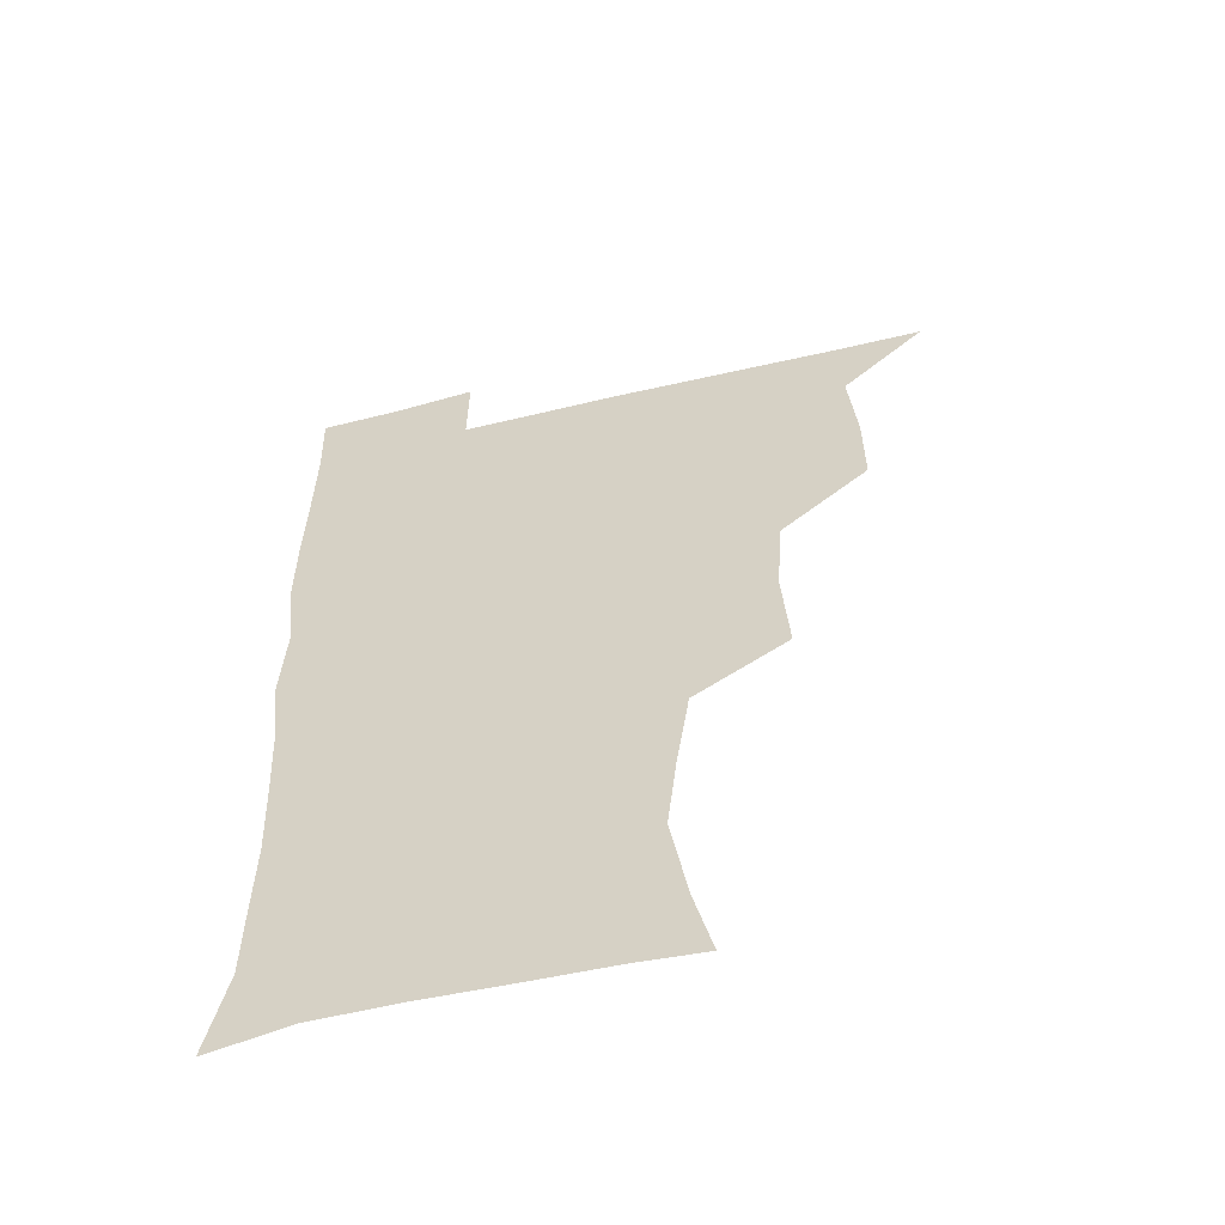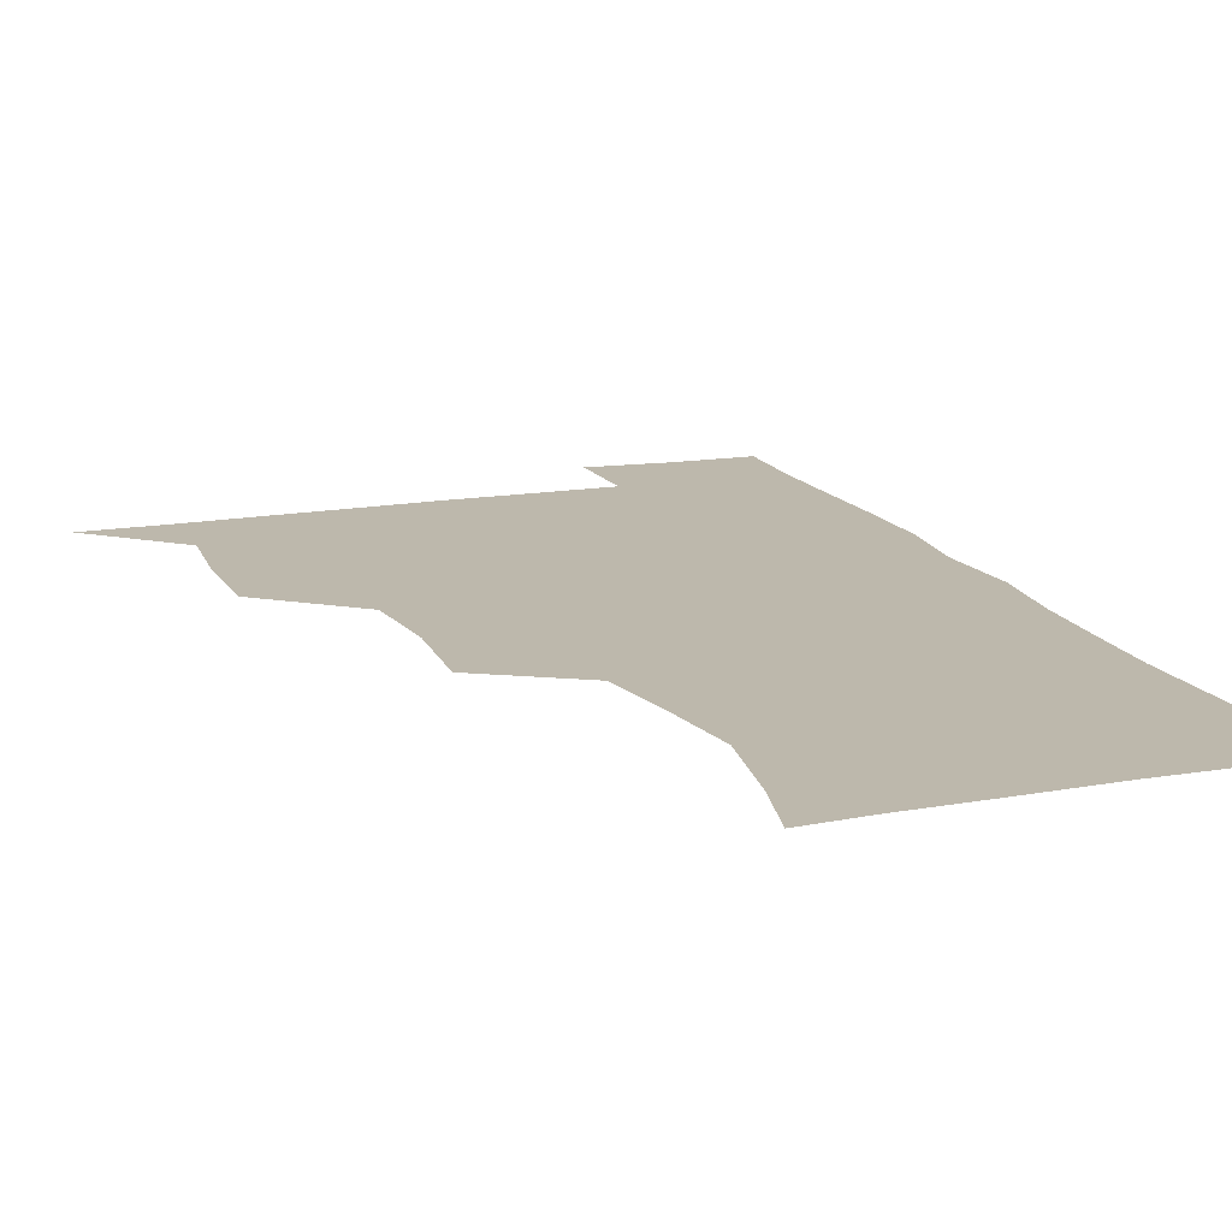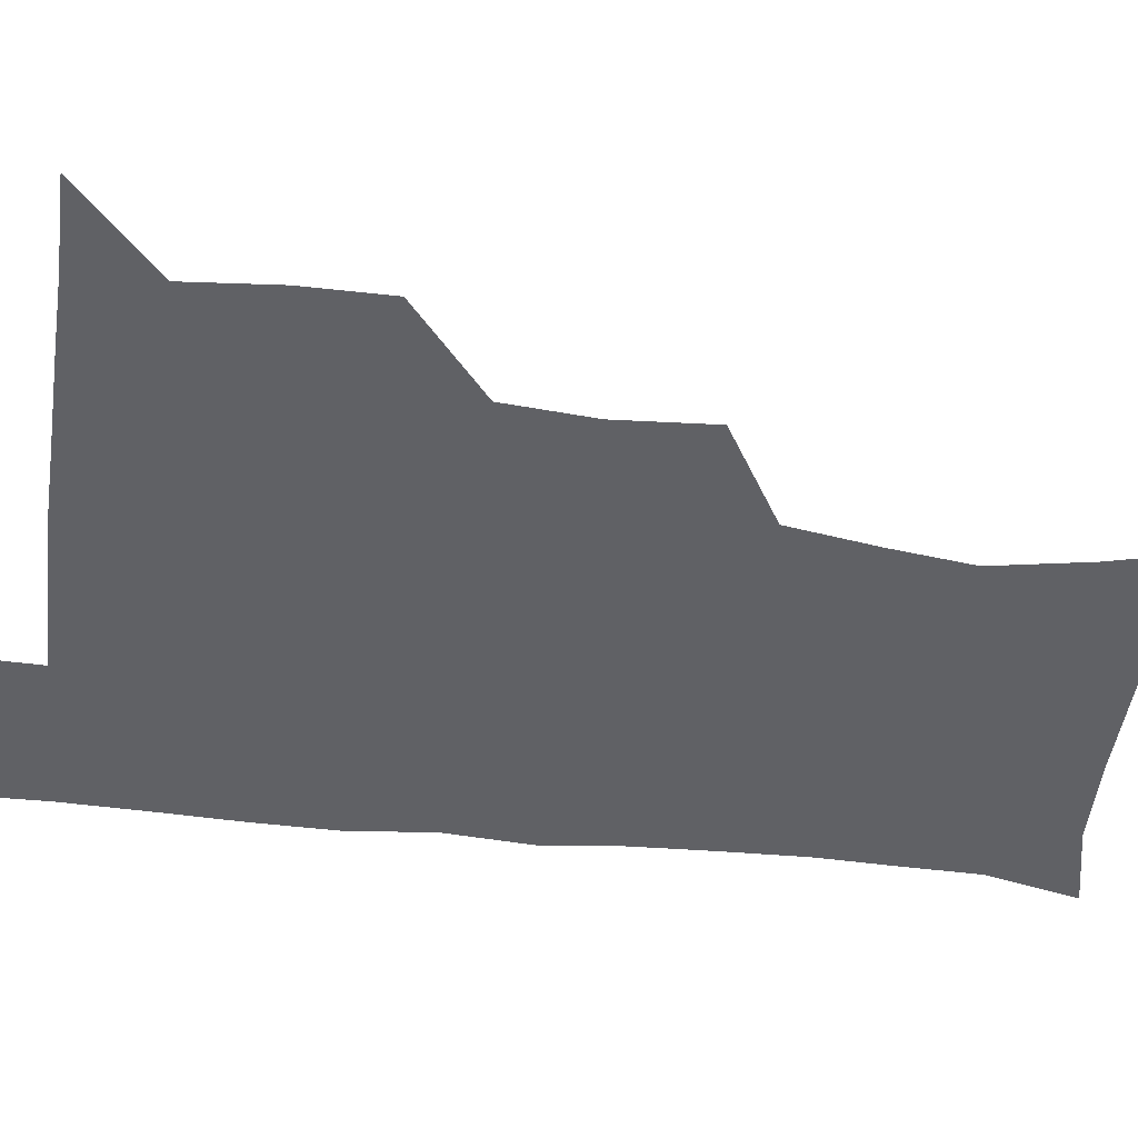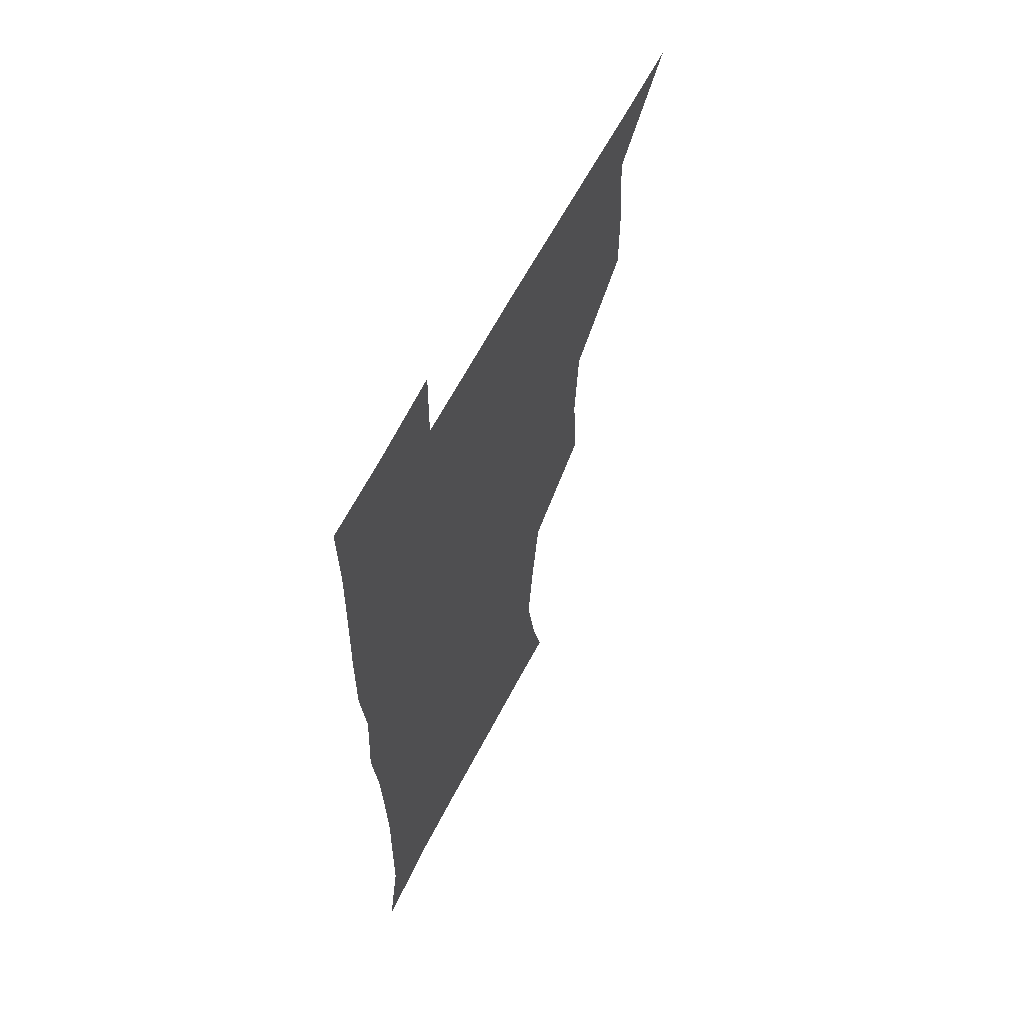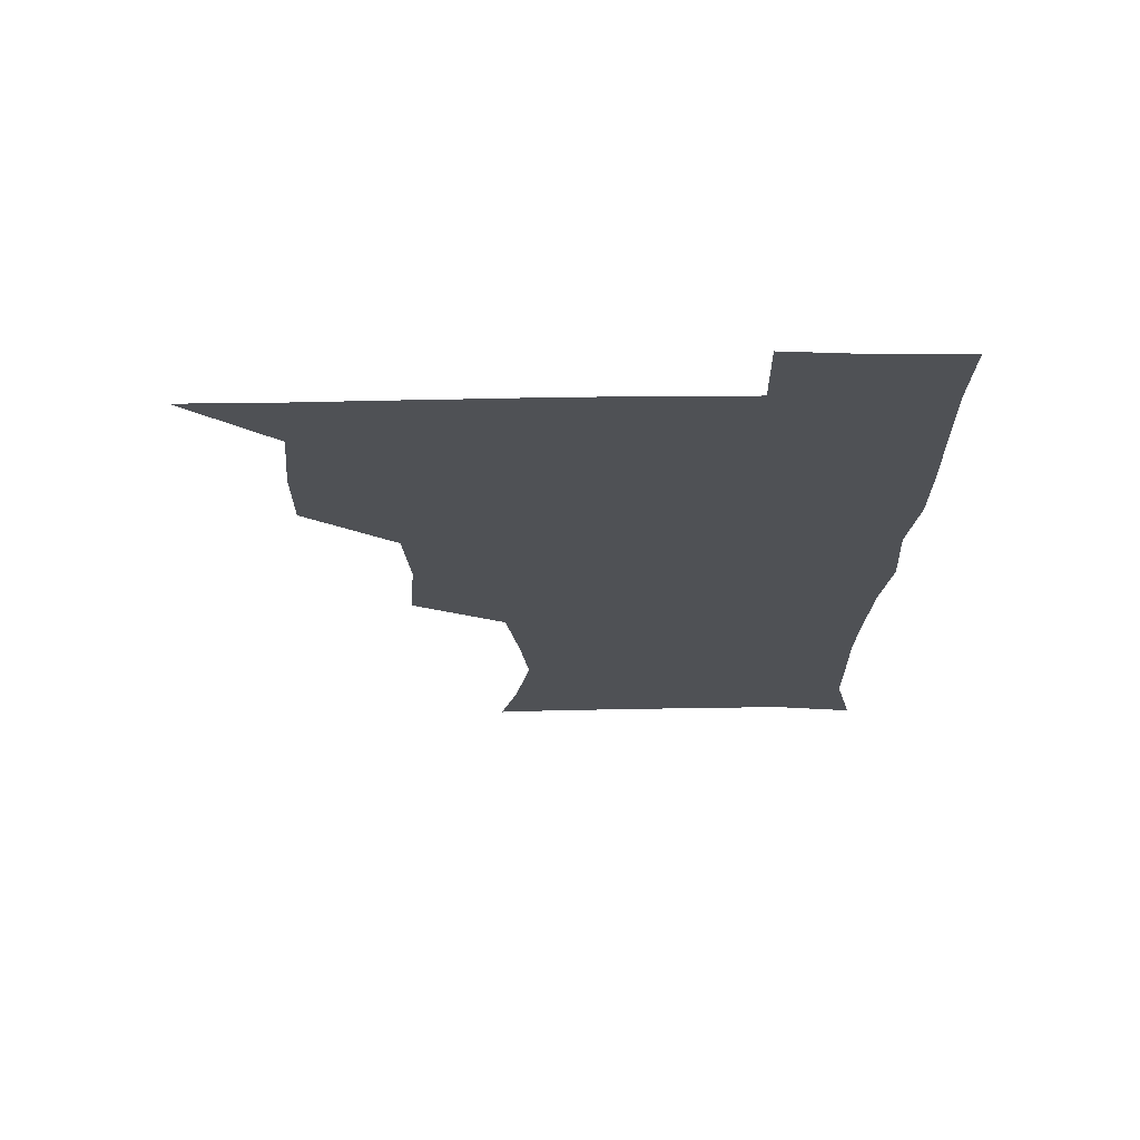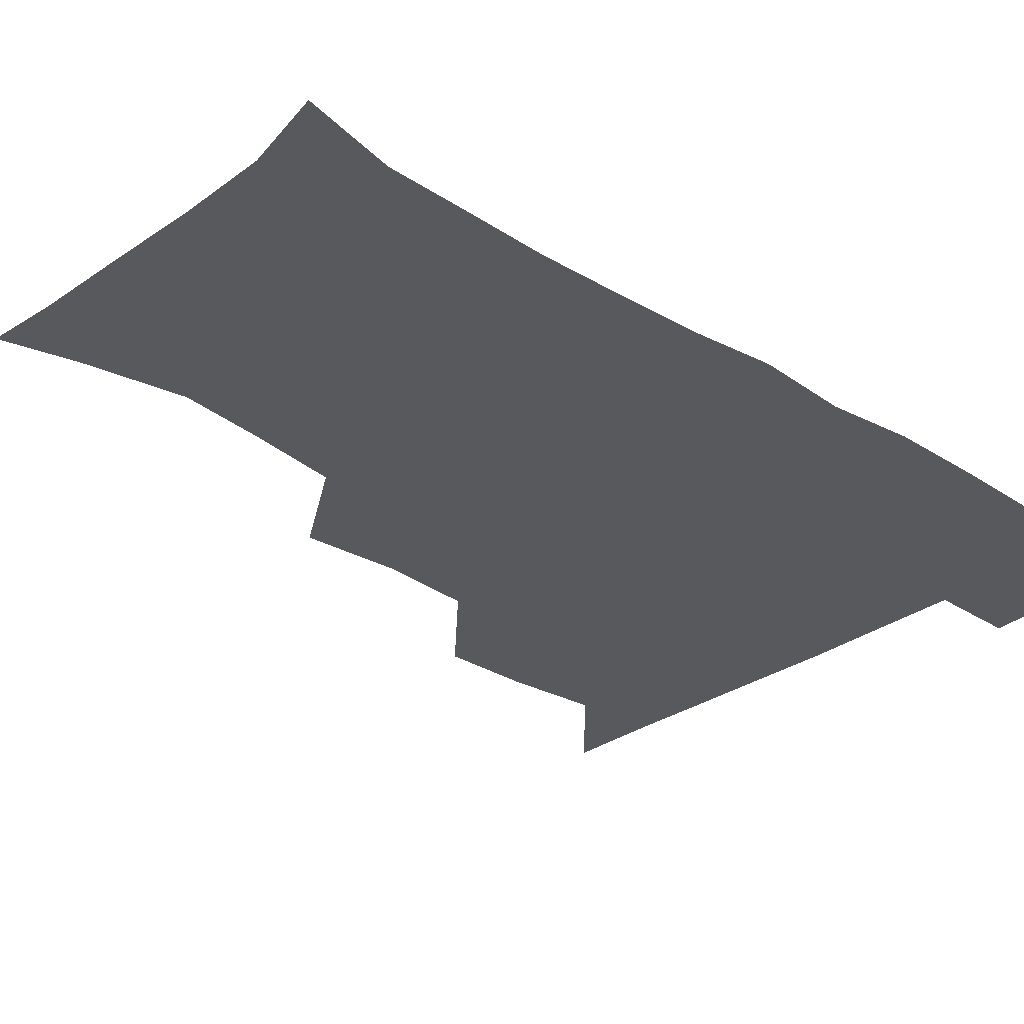
<metadata>
{"format":"obj","ext":"obj","renderer":"f3d","projection":"perspective","resolution":1024,"background":"white","views":[{"elev":-57.3,"azim":-166.0,"up":"+Y"},{"elev":14.9,"azim":-20.7,"up":"+Z"},{"elev":-49.6,"azim":-97.3,"up":"+Z"},{"elev":61.8,"azim":117.0,"up":"+Y"},{"elev":70.4,"azim":-0.6,"up":"+Y"},{"elev":-29.8,"azim":46.8,"up":"+Z"}]}
</metadata>
<code>
v 480.4 509.3 0
v 508.9 414.5 0
v 509.1 445.9 0
v 512 478.9 0
v 513 509.3 0
v 541.7 318.6 0
v 544.2 353.9 0
v 541.9 386.2 0
v 542 419.6 0
v 544.9 452.4 0
v 544.2 481.2 0
v 542.7 510.1 0
v 571.8 173.6 0
v 578.3 199.4 0
v 584.6 234.7 0
v 581.2 264.5 0
v 576.4 297.1 0
v 575.7 332.6 0
v 574.4 362.6 0
v 573.8 393.6 0
v 574.6 425 0
v 574.5 453.8 0
v 573.3 482 0
v 572.1 510.7 0
v 596.9 175.3 0
v 608.3 216 0
v 607.2 241.3 0
v 606.1 274 0
v 604.3 305.2 0
v 603.5 336 0
v 602.6 365.3 0
v 602.4 395.3 0
v 603.1 426.3 0
v 603.1 454.4 0
v 602.5 482.3 0
v 601.2 511.4 0
v 627.8 175.9 0
v 633 217.4 0
v 633.2 247.8 0
v 632.4 277.9 0
v 631.4 308.1 0
v 630.9 337.9 0
v 630.9 368.8 0
v 630.8 397.4 0
v 630.9 426.1 0
v 631.2 454.9 0
v 631.3 482.5 0
v 631 511.1 0
v 661.5 177 0
v 659.6 215.9 0
v 659.4 245.2 0
v 658.2 278 0
v 657.9 308.5 0
v 658.2 337.1 0
v 657.9 367.9 0
v 658.2 396.9 0
v 658.7 425.6 0
v 659 454.5 0
v 659.8 482.6 0
v 660.4 511 0
v 660 542.7 0
v 692.8 176.7 0
v 686.7 212.7 0
v 685.6 243.2 0
v 685 273.8 0
v 685 304.1 0
v 685.1 334.6 0
v 686.3 363.5 0
v 687.7 392.2 0
v 687.5 422.9 0
v 687.7 452.6 0
v 688.5 481.9 0
v 689 511.2 0
v 690.8 539.8 0
v 722.2 170.6 0
v 715 204.2 0
v 714.7 232.2 0
v 714.1 262.4 0
v 715.1 292.3 0
v 716.6 322.7 0
v 720 351.5 0
v 718 384.9 0
v 721.3 414.2 0
v 721.2 445.6 0
v 720.3 477.7 0
v 719.7 509.4 0
v 720.6 539.1 0
f 4 5 1
f 8 9 2
f 2 9 3
f 9 10 3
f 3 10 4
f 10 11 4
f 4 11 5
f 11 12 5
f 17 18 6
f 6 18 7
f 18 19 7
f 7 19 8
f 19 20 8
f 8 20 9
f 20 21 9
f 9 21 10
f 21 22 10
f 10 22 11
f 22 23 11
f 11 23 12
f 23 24 12
f 13 25 14
f 25 26 14
f 14 26 15
f 26 27 15
f 15 27 16
f 27 28 16
f 16 28 17
f 28 29 17
f 17 29 18
f 29 30 18
f 18 30 19
f 30 31 19
f 19 31 20
f 31 32 20
f 20 32 21
f 32 33 21
f 21 33 22
f 33 34 22
f 22 34 23
f 34 35 23
f 23 35 24
f 35 36 24
f 25 37 26
f 37 38 26
f 26 38 27
f 38 39 27
f 27 39 28
f 39 40 28
f 28 40 29
f 40 41 29
f 29 41 30
f 41 42 30
f 30 42 31
f 42 43 31
f 31 43 32
f 43 44 32
f 32 44 33
f 44 45 33
f 33 45 34
f 45 46 34
f 34 46 35
f 46 47 35
f 35 47 36
f 47 48 36
f 37 49 38
f 49 50 38
f 38 50 39
f 50 51 39
f 39 51 40
f 51 52 40
f 40 52 41
f 52 53 41
f 41 53 42
f 53 54 42
f 42 54 43
f 54 55 43
f 43 55 44
f 55 56 44
f 44 56 45
f 56 57 45
f 45 57 46
f 57 58 46
f 46 58 47
f 58 59 47
f 47 59 48
f 59 60 48
f 49 62 50
f 62 63 50
f 50 63 51
f 63 64 51
f 51 64 52
f 64 65 52
f 52 65 53
f 65 66 53
f 53 66 54
f 66 67 54
f 54 67 55
f 67 68 55
f 55 68 56
f 68 69 56
f 56 69 57
f 69 70 57
f 57 70 58
f 70 71 58
f 58 71 59
f 71 72 59
f 59 72 60
f 72 73 60
f 60 73 61
f 73 74 61
f 62 75 63
f 75 76 63
f 63 76 64
f 76 77 64
f 64 77 65
f 77 78 65
f 65 78 66
f 78 79 66
f 66 79 67
f 79 80 67
f 67 80 68
f 80 81 68
f 68 81 69
f 81 82 69
f 69 82 70
f 82 83 70
f 70 83 71
f 83 84 71
f 71 84 72
f 84 85 72
f 72 85 73
f 85 86 73
f 73 86 74
f 86 87 74

</code>
